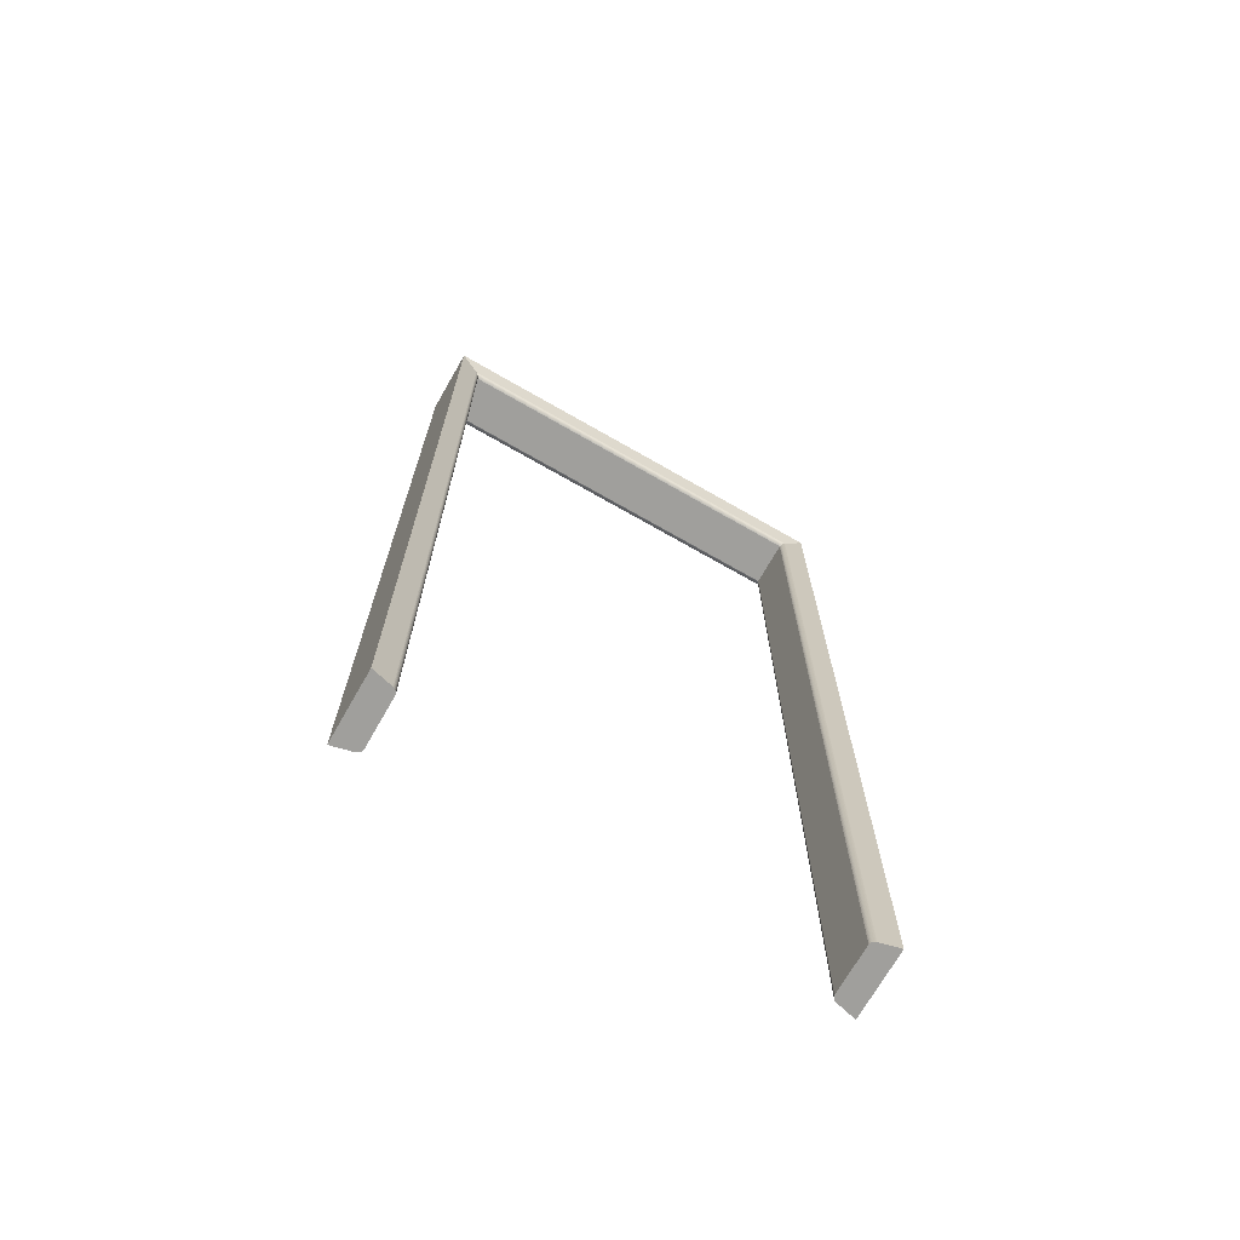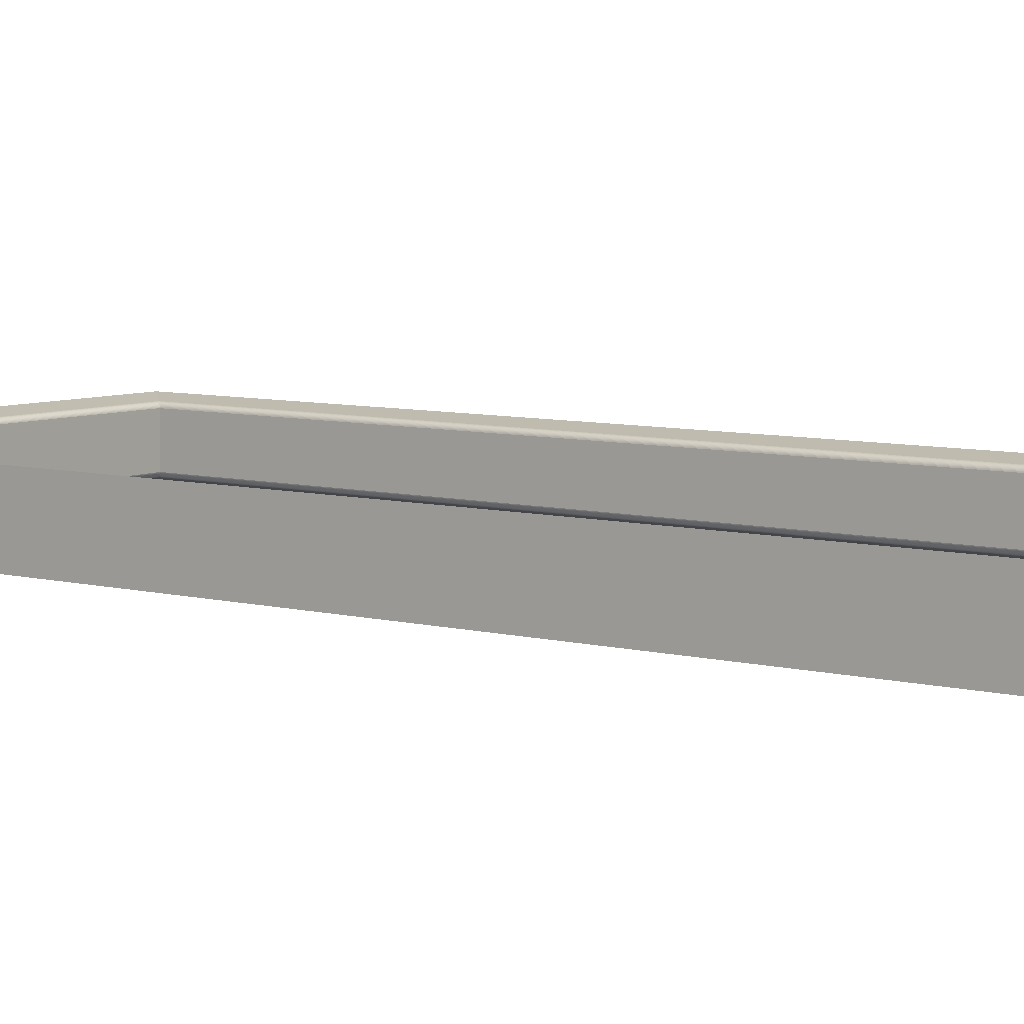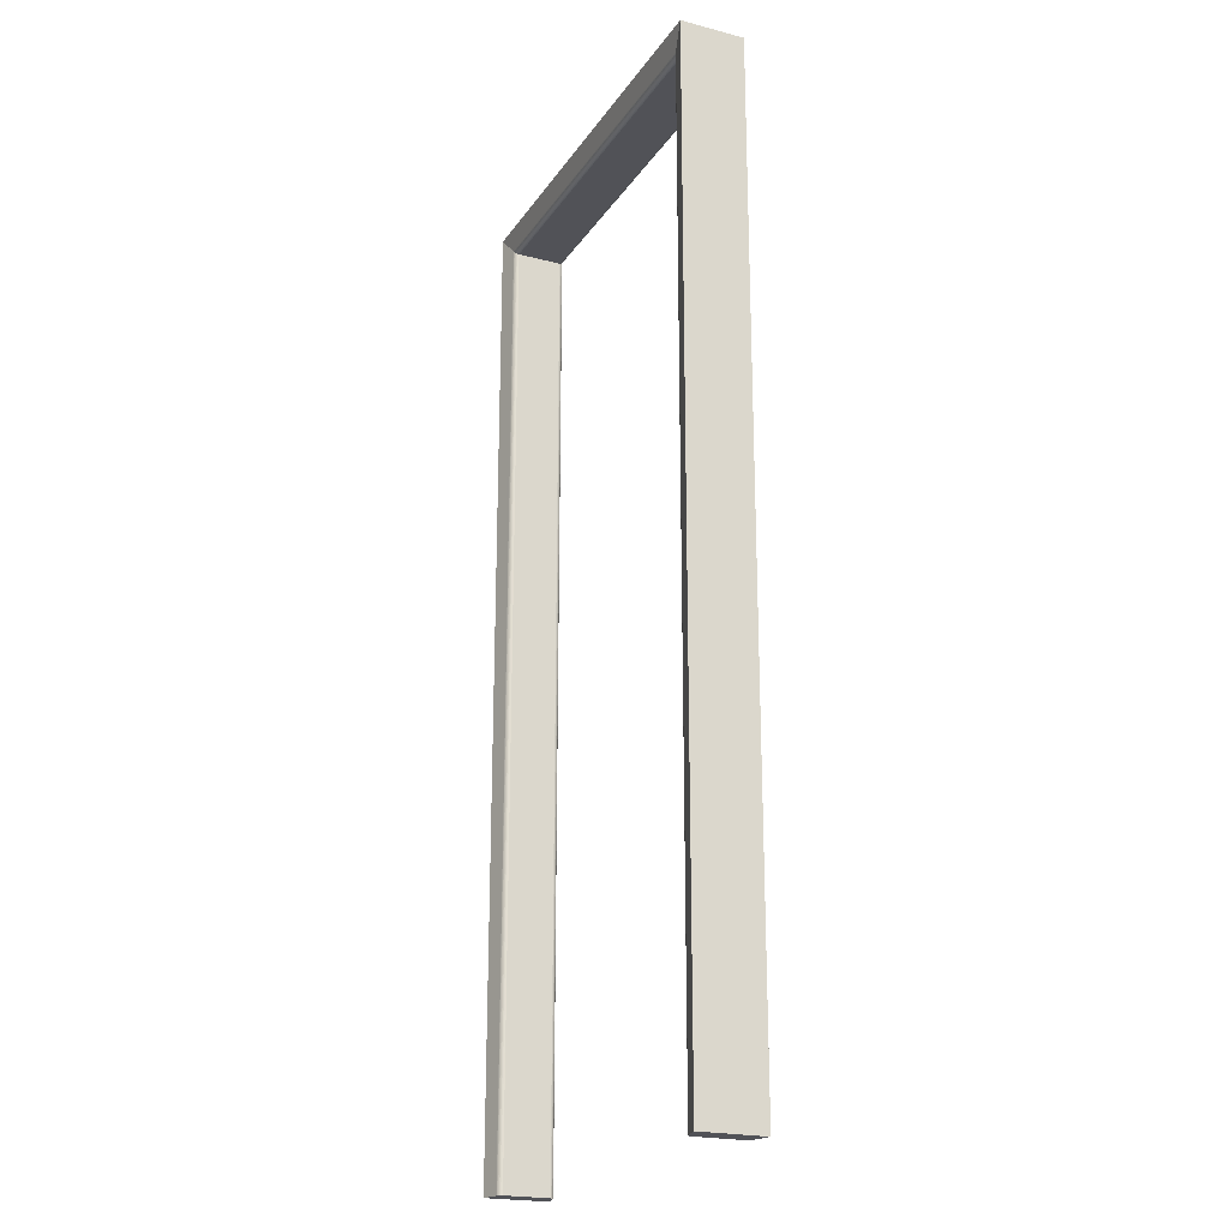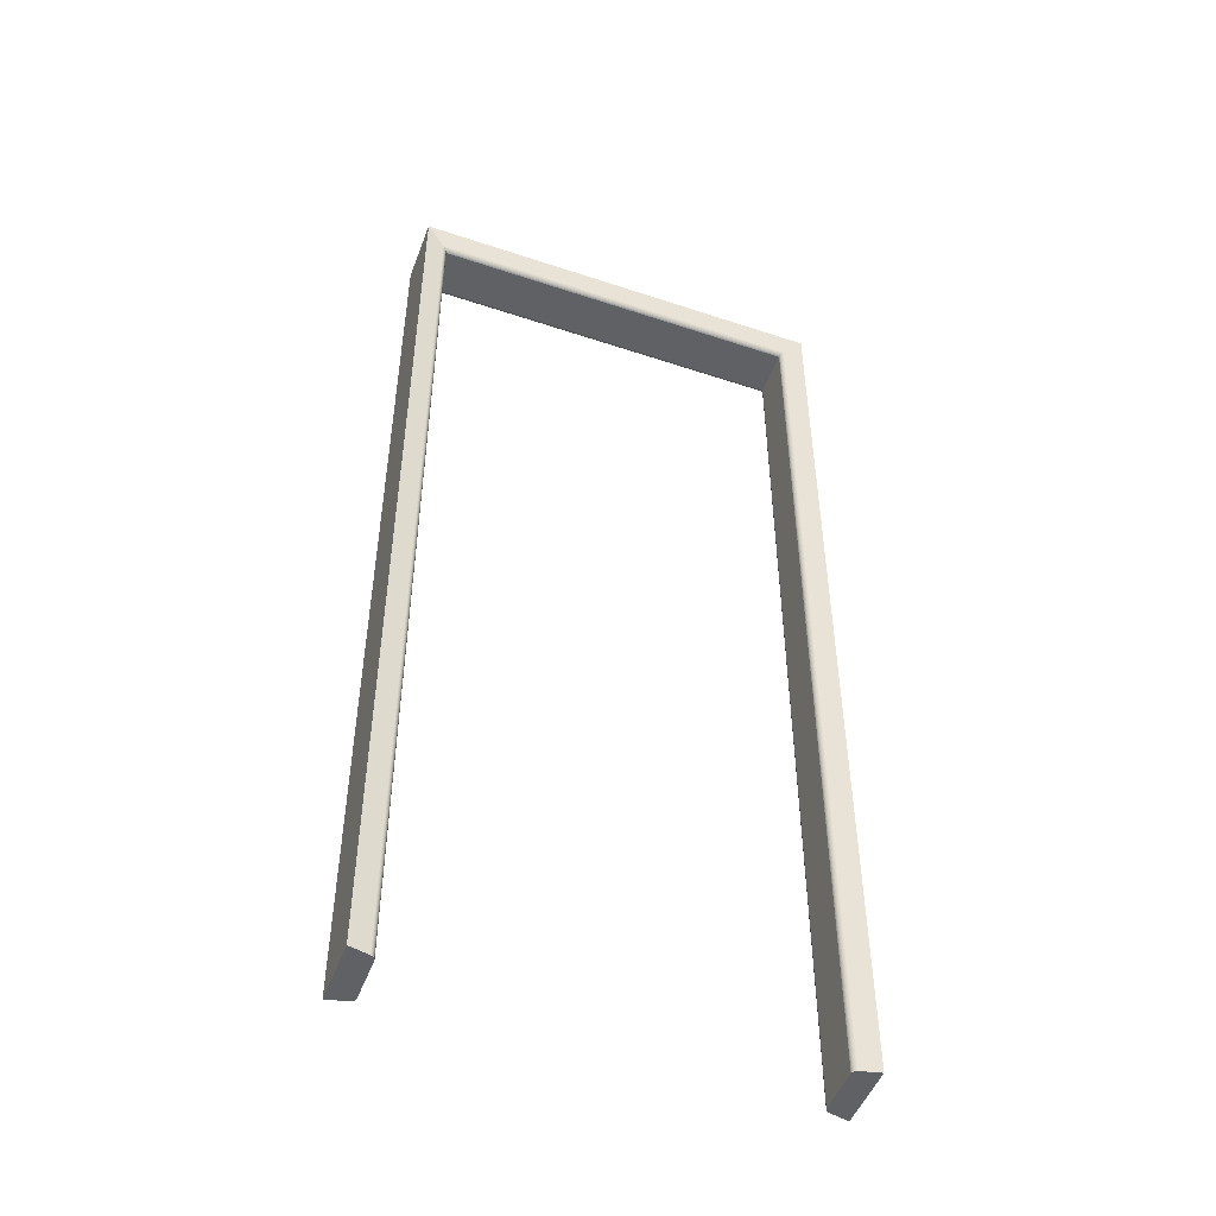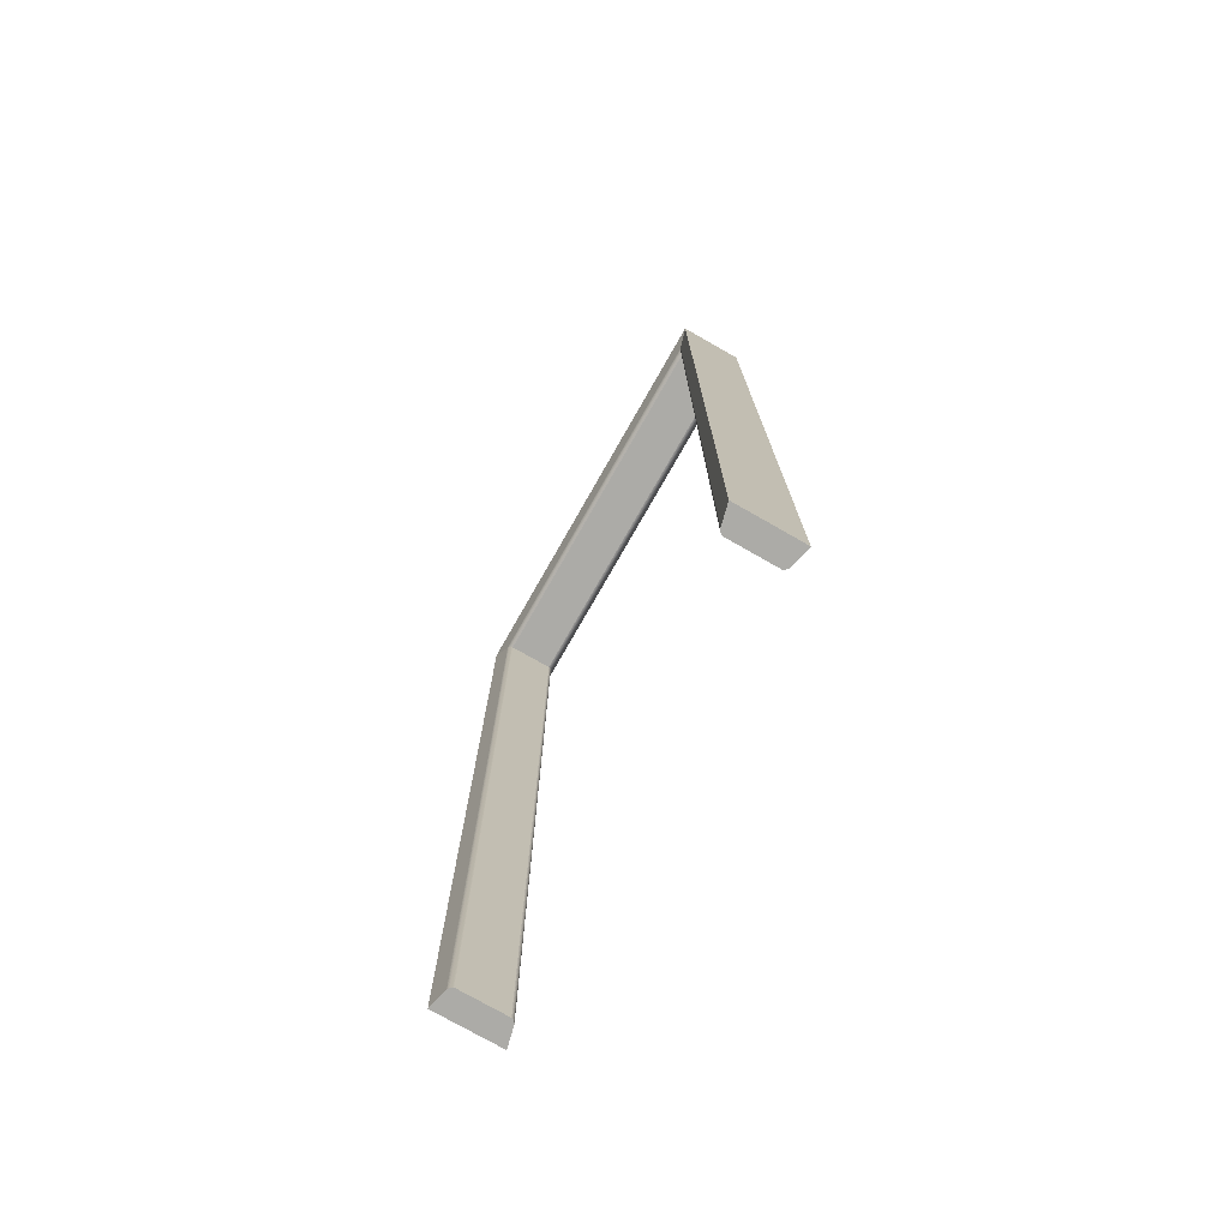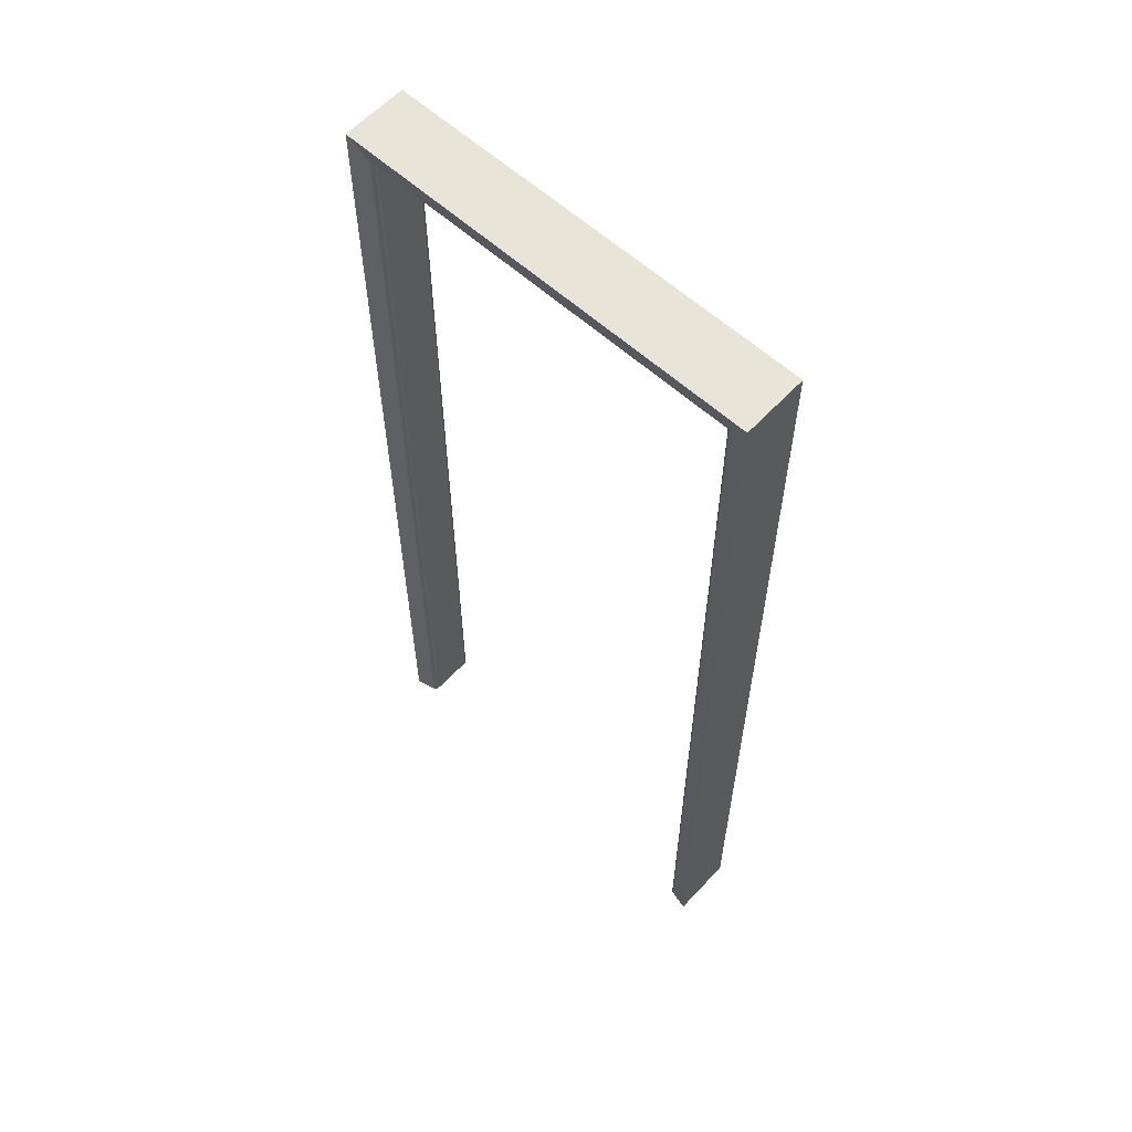
<metadata>
{"format":"obj","ext":"obj","renderer":"f3d","projection":"perspective","resolution":1024,"background":"white","views":[{"elev":-71.2,"azim":-29.8,"up":"+Z"},{"elev":6.8,"azim":127.9,"up":"+Y"},{"elev":-21.4,"azim":-114.6,"up":"+Z"},{"elev":-49.3,"azim":159.7,"up":"+Z"},{"elev":-76.2,"azim":-119.7,"up":"+Z"},{"elev":60.3,"azim":42.7,"up":"+Z"}]}
</metadata>
<code>
v 0.3524 0.04861 -0.9214
v 0.3534 0.04907 0.8562
v 0.3534 0.04907 -0.9214
v 0.3524 0.04861 0.8551
v 0.3544 0.04943 0.8574
v 0.39 0.05803 -0.9214
v 0.3514 0.04805 -0.9214
v -0.3567 0.04907 0.8562
v 0.3544 0.04943 -0.9214
v -0.3577 0.04943 0.8574
v 0.3514 0.04805 0.8541
v -0.3557 0.04861 0.8551
v 0.39 0.05803 0.8958
v -0.3933 0.05803 0.8958
v 0.3505 0.0474 -0.9214
v -0.3557 0.04861 -0.9214
v -0.3567 0.04907 -0.9214
v -0.3577 0.04943 -0.9214
v 0.3497 0.04667 -0.9214
v 0.39 -0.06094 -0.9214
v 0.3505 0.0474 0.8531
v -0.3547 0.04805 0.8541
v -0.3547 0.04805 -0.9214
v -0.3933 -0.06094 0.8958
v -0.3933 0.05803 -0.9214
v 0.3489 0.04586 -0.9214
v 0.39 -0.06094 0.8958
v 0.3544 -0.05235 -0.9214
v 0.3482 0.04499 -0.9214
v 0.3497 0.04667 0.8522
v 0.3534 -0.05198 -0.9214
v -0.3538 0.0474 0.8531
v -0.3538 0.0474 -0.9214
v 0.3544 -0.05235 0.8574
v -0.3933 -0.06094 -0.9214
v 0.3477 0.04406 -0.9214
v 0.3482 0.04499 0.8506
v 0.3489 0.04586 0.8514
v 0.3524 -0.05152 -0.9214
v -0.353 0.04667 -0.9214
v -0.3577 -0.05235 0.8574
v -0.3577 -0.05235 -0.9214
v 0.3472 0.04307 -0.9214
v 0.3477 0.04406 0.85
v -0.353 0.04667 0.8522
v 0.3514 -0.05096 -0.9214
v 0.3534 -0.05198 0.8562
v -0.3522 0.04586 -0.9214
v -0.3567 -0.05198 -0.9214
v 0.3468 0.04205 -0.9214
v 0.3472 0.04307 0.8495
v -0.3522 0.04586 0.8514
v -0.3515 0.04499 0.8506
v 0.3505 -0.05031 -0.9214
v 0.3524 -0.05152 0.8551
v -0.3515 0.04499 -0.9214
v -0.3567 -0.05198 0.8562
v -0.3557 -0.05152 -0.9214
v 0.3465 0.04099 -0.9214
v 0.3468 0.04205 0.8491
v -0.351 0.04406 0.85
v 0.3497 -0.04958 -0.9214
v 0.3514 -0.05096 0.8541
v -0.351 0.04406 -0.9214
v -0.3547 -0.05096 -0.9214
v 0.3465 -0.04391 -0.9214
v 0.3465 0.04099 0.8488
v -0.3505 0.04307 0.8495
v 0.3489 -0.04878 -0.9214
v 0.3505 -0.05031 0.8531
v -0.3557 -0.05152 0.8551
v -0.3505 0.04307 -0.9214
v -0.3538 -0.05031 -0.9214
v 0.3468 -0.04496 -0.9214
v 0.3465 -0.04391 0.8488
v -0.3501 0.04205 0.8491
v 0.3482 -0.0479 -0.9214
v 0.3497 -0.04958 0.8522
v -0.3547 -0.05096 0.8541
v -0.3501 0.04205 -0.9214
v -0.353 -0.04958 -0.9214
v 0.3472 -0.04599 -0.9214
v 0.3468 -0.04496 0.8491
v 0.3465 -0.001457 0.8488
v -0.3498 0.04099 0.8488
v 0.3477 -0.04697 -0.9214
v 0.3489 -0.04878 0.8514
v -0.3538 -0.05031 0.8531
v -0.3498 0.04099 -0.9214
v -0.3522 -0.04878 -0.9214
v 0.3472 -0.04599 0.8495
v -0.3498 -0.04391 0.8488
v 0.3482 -0.0479 0.8506
v -0.353 -0.04958 0.8522
v -0.3498 -0.04391 -0.9214
v -0.3515 -0.0479 -0.9214
v 0.3477 -0.04697 0.85
v -0.3501 -0.04496 0.8491
v -0.3515 -0.0479 0.8506
v -0.3522 -0.04878 0.8514
v -0.3501 -0.04496 -0.9214
v -0.351 -0.04697 -0.9214
v -0.3505 -0.04599 0.8495
v -0.351 -0.04697 0.85
v -0.3505 -0.04599 -0.9214
f 1 2 3
f 2 1 4
f 5 3 2
f 1 6 3
f 7 4 1
f 4 8 2
f 3 5 9
f 2 10 5
f 7 6 1
f 3 6 9
f 4 7 11
f 8 4 12
f 10 2 8
f 13 9 5
f 14 5 10
f 15 6 7
f 9 13 6
f 15 11 7
f 11 12 4
f 16 8 12
f 17 10 8
f 5 14 13
f 18 14 10
f 19 6 15
f 13 20 6
f 11 15 21
f 12 11 22
f 8 16 17
f 12 23 16
f 10 17 18
f 24 13 14
f 14 18 25
f 26 6 19
f 19 21 15
f 20 13 27
f 6 28 20
f 21 22 11
f 23 12 22
f 25 16 17
f 25 23 16
f 25 17 18
f 13 24 27
f 25 24 14
f 29 6 26
f 26 30 19
f 21 19 30
f 27 28 20
f 28 6 31
f 22 21 32
f 22 33 23
f 25 33 23
f 24 34 27
f 24 25 35
f 36 6 29
f 37 26 29
f 30 26 38
f 30 32 21
f 28 27 34
f 31 6 39
f 34 31 28
f 33 22 32
f 25 40 33
f 34 24 41
f 42 25 35
f 42 24 35
f 43 6 36
f 44 29 36
f 26 37 38
f 29 44 37
f 38 45 30
f 32 30 45
f 39 6 46
f 47 39 31
f 31 34 47
f 32 40 33
f 25 48 40
f 24 42 41
f 41 47 34
f 25 42 49
f 50 6 43
f 51 36 43
f 36 51 44
f 37 52 38
f 44 53 37
f 45 38 52
f 40 32 45
f 46 6 54
f 55 46 39
f 39 47 55
f 25 56 48
f 45 48 40
f 49 41 42
f 47 41 57
f 25 49 58
f 59 6 50
f 60 43 50
f 43 60 51
f 51 61 44
f 52 37 53
f 53 44 61
f 48 45 52
f 54 6 62
f 63 54 46
f 46 55 63
f 57 55 47
f 25 64 56
f 52 56 48
f 41 49 57
f 58 57 49
f 25 58 65
f 66 6 59
f 67 50 59
f 50 67 60
f 60 68 51
f 61 51 68
f 56 52 53
f 64 53 61
f 62 6 69
f 70 62 54
f 54 63 70
f 71 63 55
f 55 57 71
f 25 72 64
f 53 64 56
f 57 58 71
f 65 71 58
f 25 65 73
f 74 6 66
f 75 59 66
f 59 75 67
f 67 76 60
f 68 60 76
f 72 61 68
f 61 72 64
f 69 6 77
f 78 69 62
f 62 70 78
f 79 70 63
f 63 71 79
f 25 80 72
f 71 65 79
f 73 79 65
f 25 73 81
f 82 6 74
f 83 66 74
f 66 83 75
f 67 75 84
f 76 67 85
f 80 68 76
f 68 80 72
f 77 6 86
f 87 77 69
f 69 78 87
f 88 78 70
f 70 79 88
f 25 89 80
f 79 73 88
f 81 88 73
f 25 81 90
f 86 6 82
f 91 74 82
f 74 91 83
f 83 92 75
f 75 85 84
f 84 85 67
f 89 76 85
f 76 89 80
f 93 86 77
f 77 87 93
f 94 87 78
f 78 88 94
f 25 95 89
f 88 81 94
f 90 94 81
f 25 90 96
f 97 82 86
f 82 97 91
f 91 98 83
f 92 83 98
f 85 75 92
f 85 95 89
f 86 93 97
f 87 99 93
f 87 94 100
f 25 101 95
f 94 90 100
f 99 90 96
f 25 96 102
f 97 103 91
f 98 91 103
f 101 92 98
f 95 85 92
f 93 104 97
f 99 87 100
f 104 93 99
f 25 105 101
f 92 101 95
f 90 99 100
f 96 104 99
f 104 96 102
f 25 102 105
f 103 97 104
f 105 98 103
f 98 105 101
f 102 103 104
f 103 102 105

</code>
